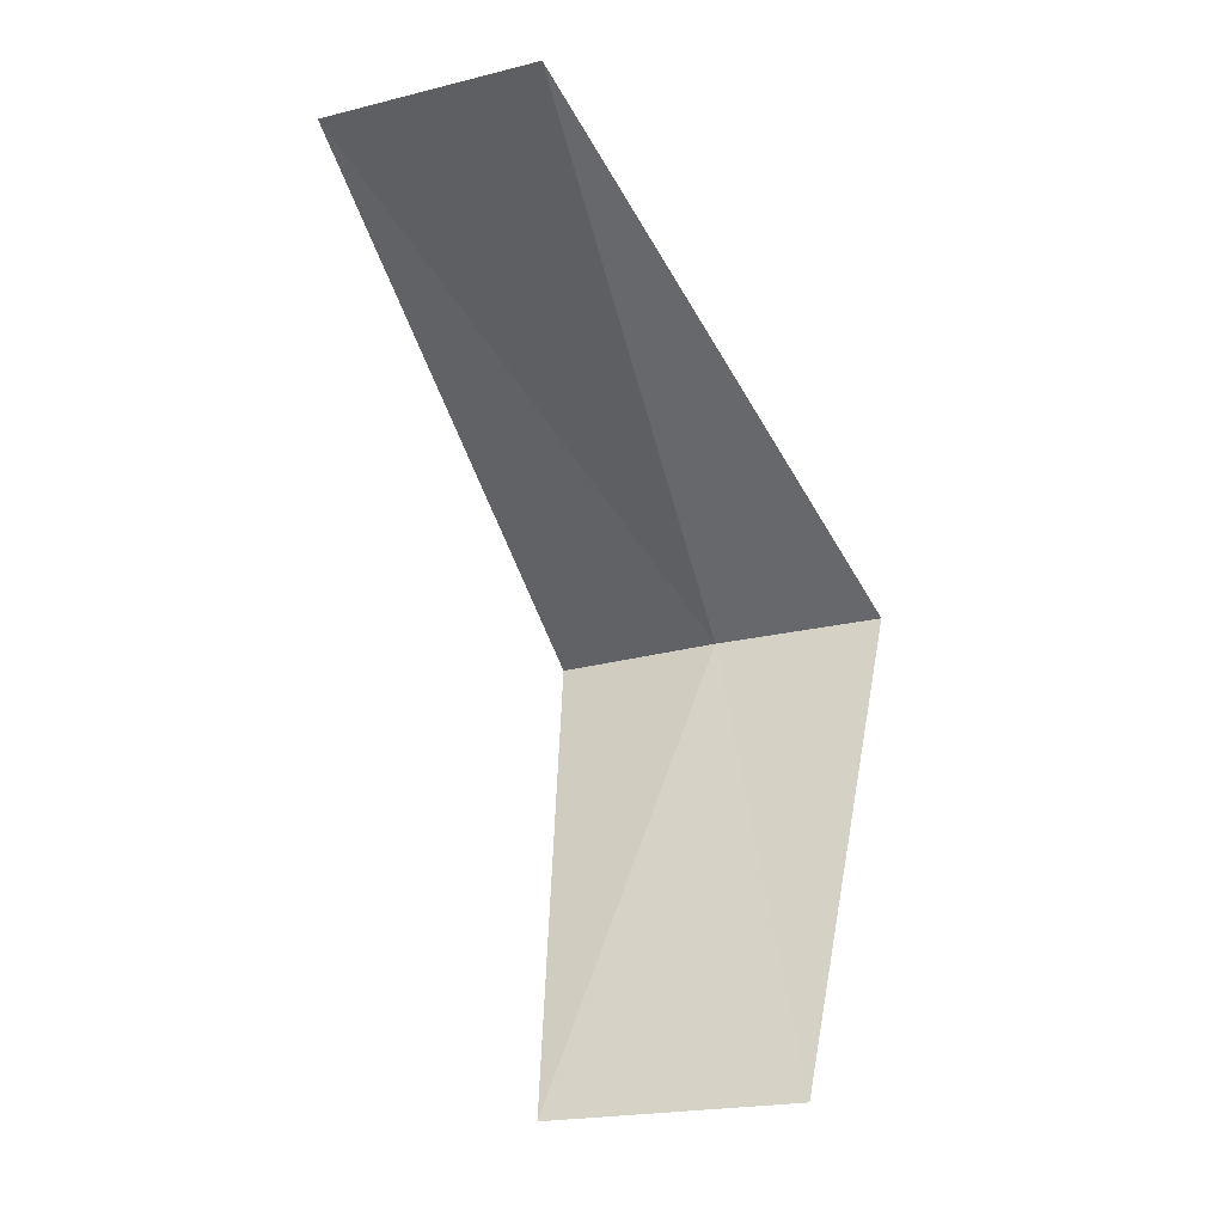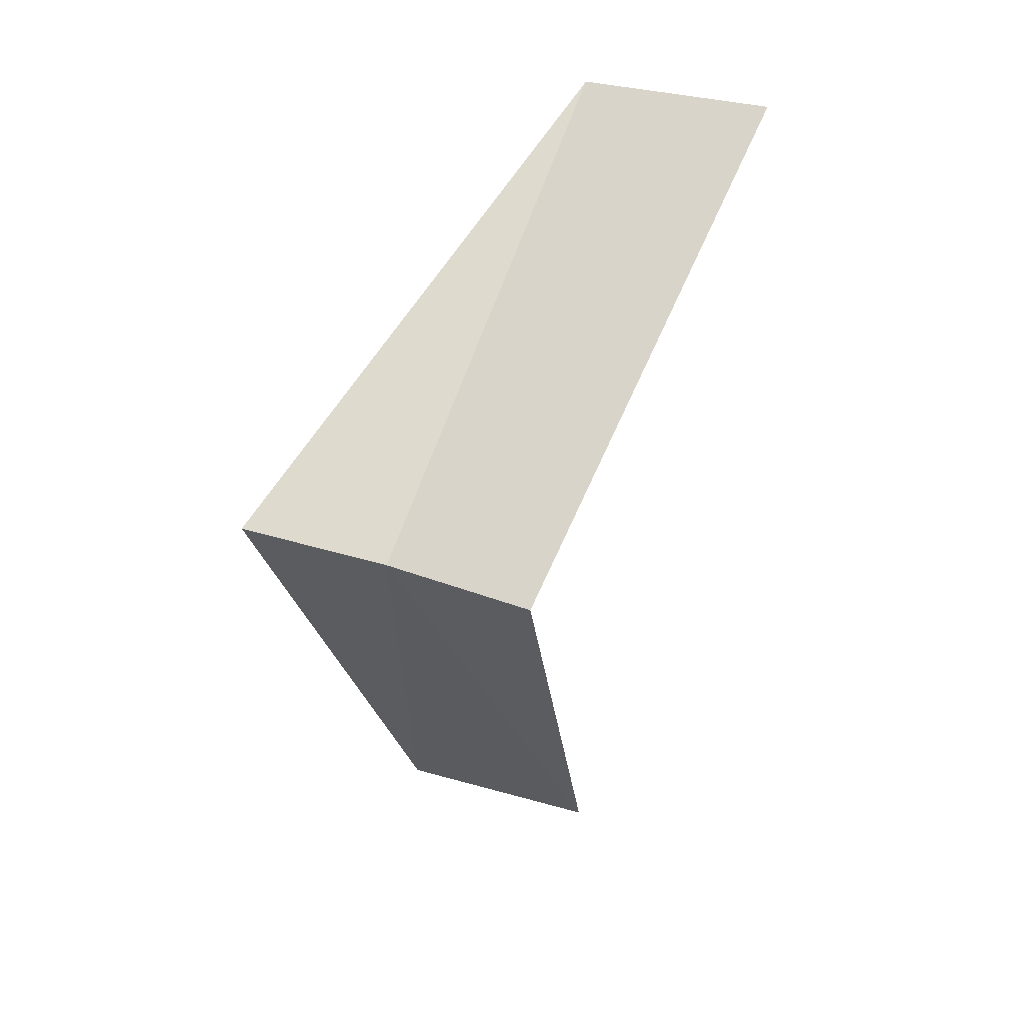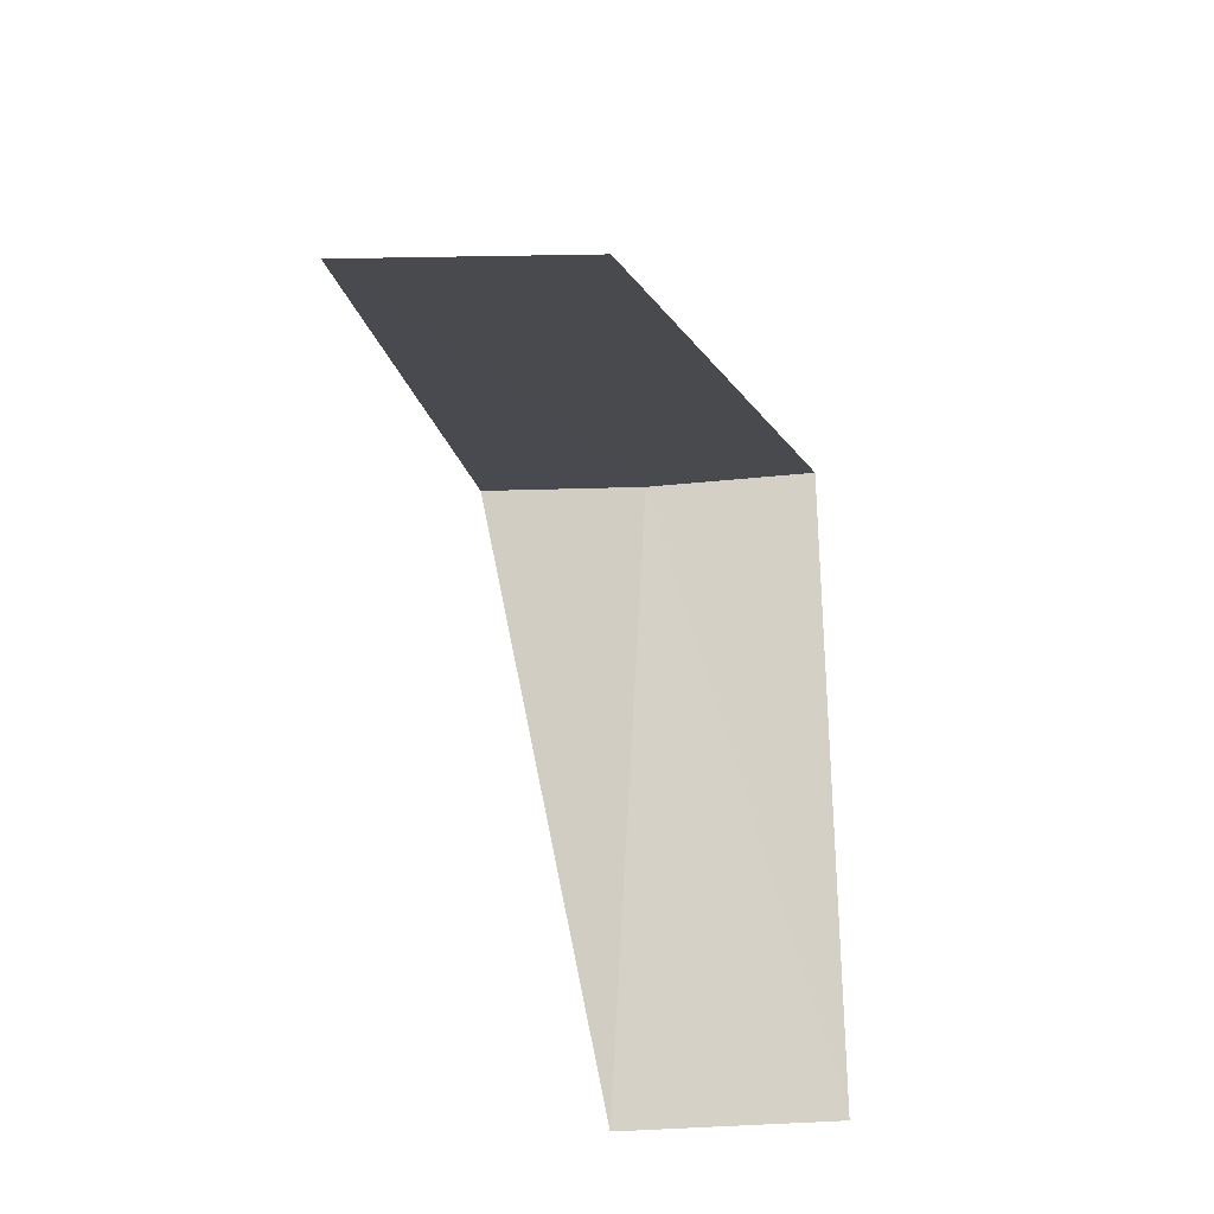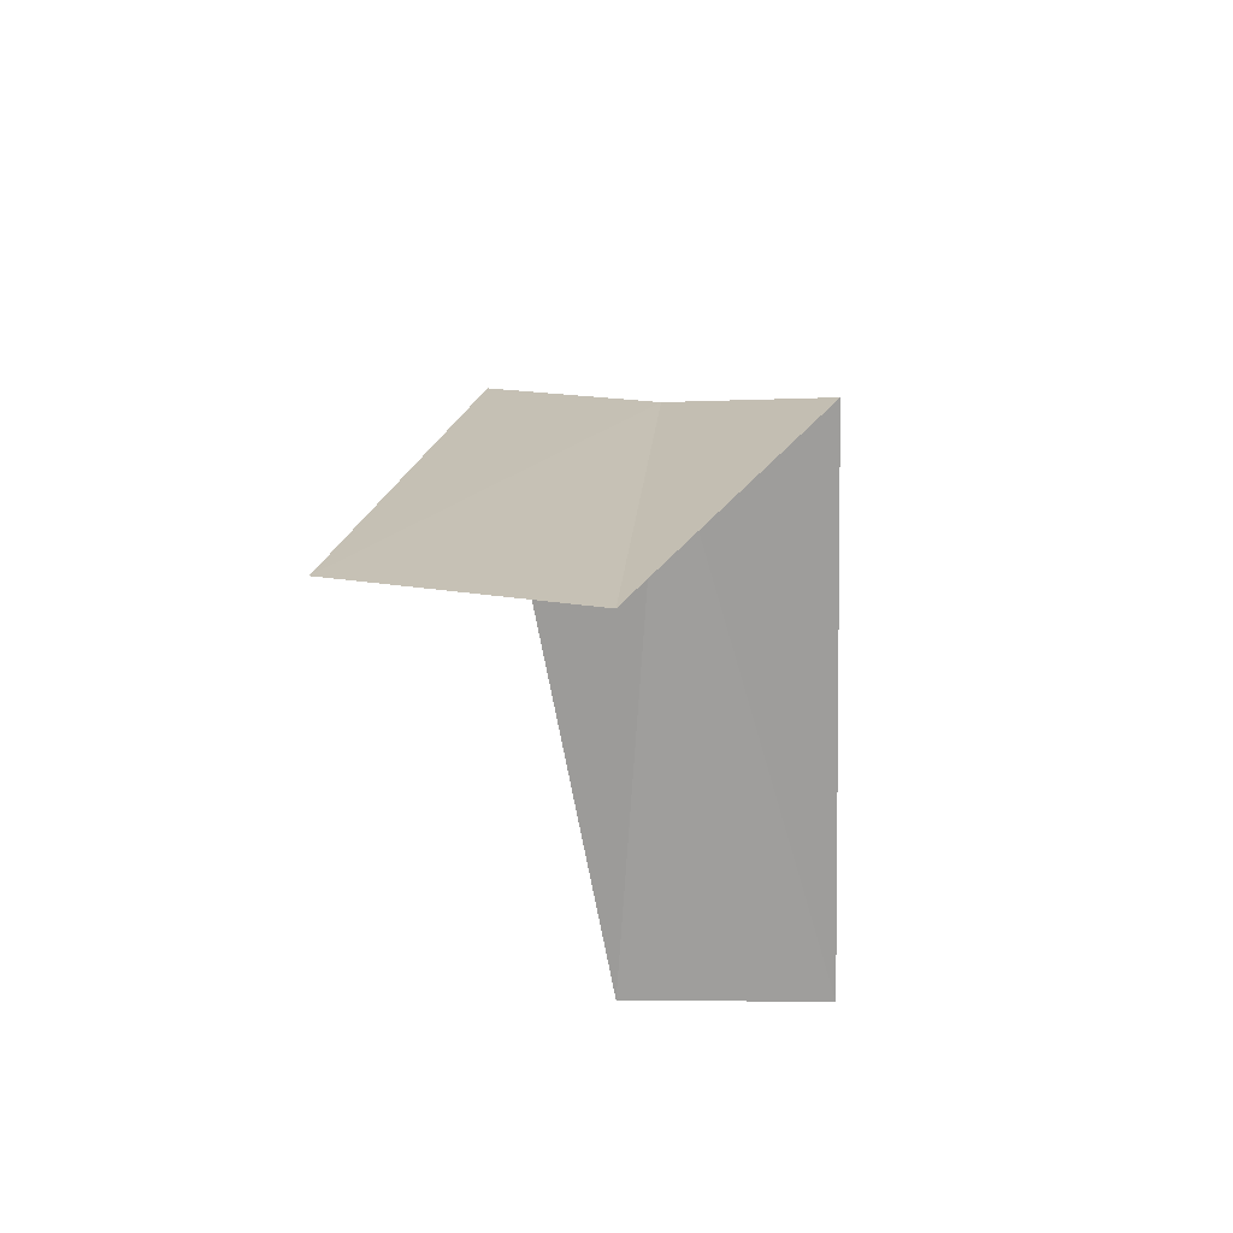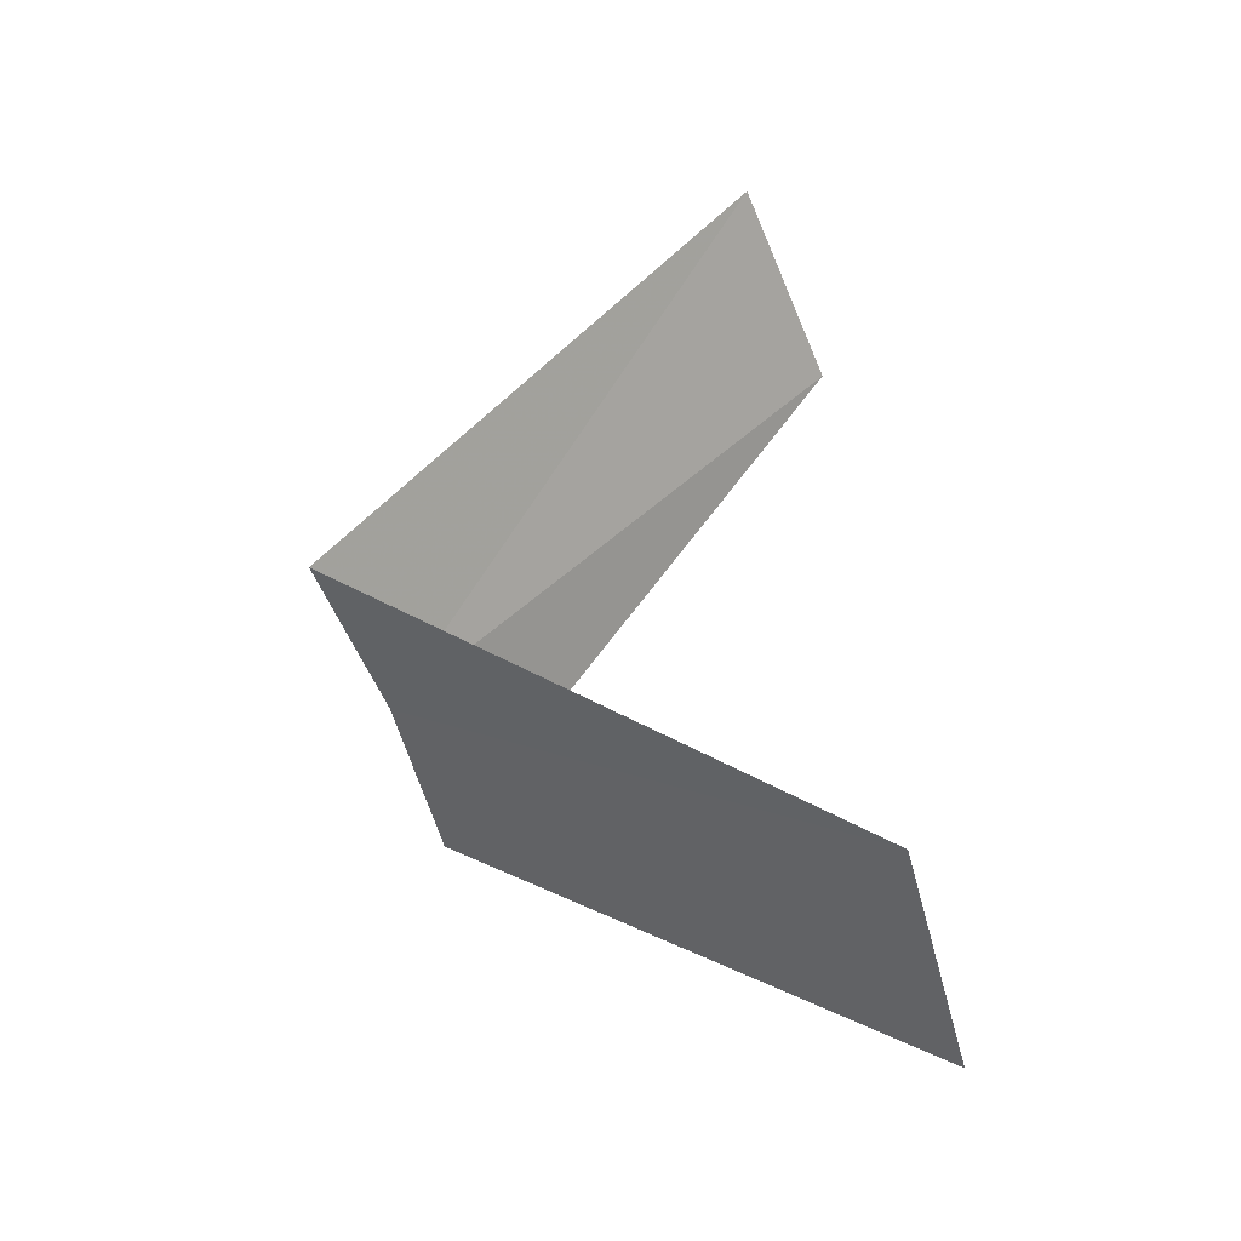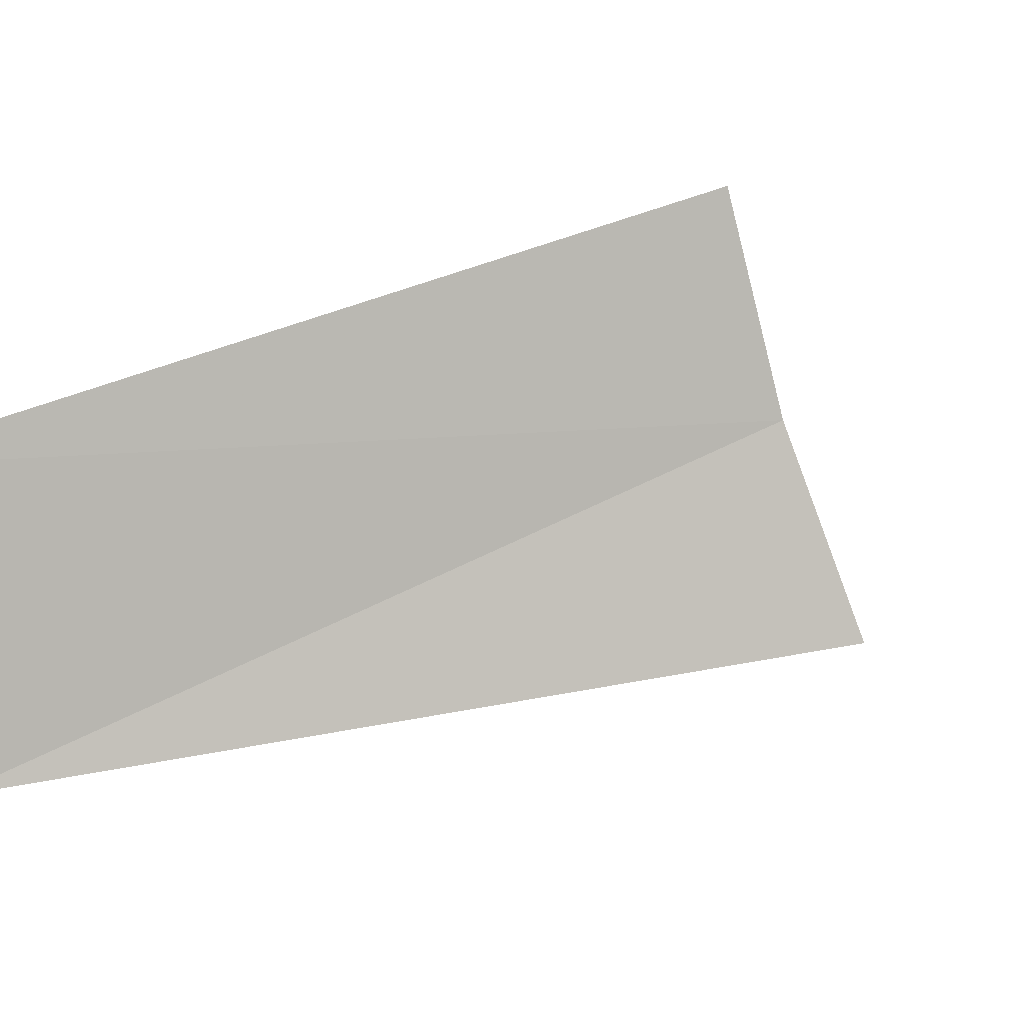
<metadata>
{"format":"obj","ext":"obj","renderer":"f3d","projection":"perspective","resolution":1024,"background":"white","views":[{"elev":-8.8,"azim":89.8,"up":"+Z"},{"elev":16.0,"azim":-83.7,"up":"+Z"},{"elev":31.8,"azim":73.0,"up":"+Z"},{"elev":63.4,"azim":73.9,"up":"+Z"},{"elev":-61.6,"azim":-3.0,"up":"+Z"},{"elev":22.9,"azim":-157.3,"up":"+Y"}]}
</metadata>
<code>
v 2.789 -1.104 24.88
v 2.629 -1.445 24.84
v 3.719 -1.472 23.88
v 3.874 -0.9948 23.92
v 2.906 -0.7461 24.92
v 3.505 -1.927 25.84
v 3.719 -1.472 25.88
f 1 2 3
f 1 3 4
f 1 4 5
f 1 6 2
f 1 7 6
f 1 5 7

</code>
